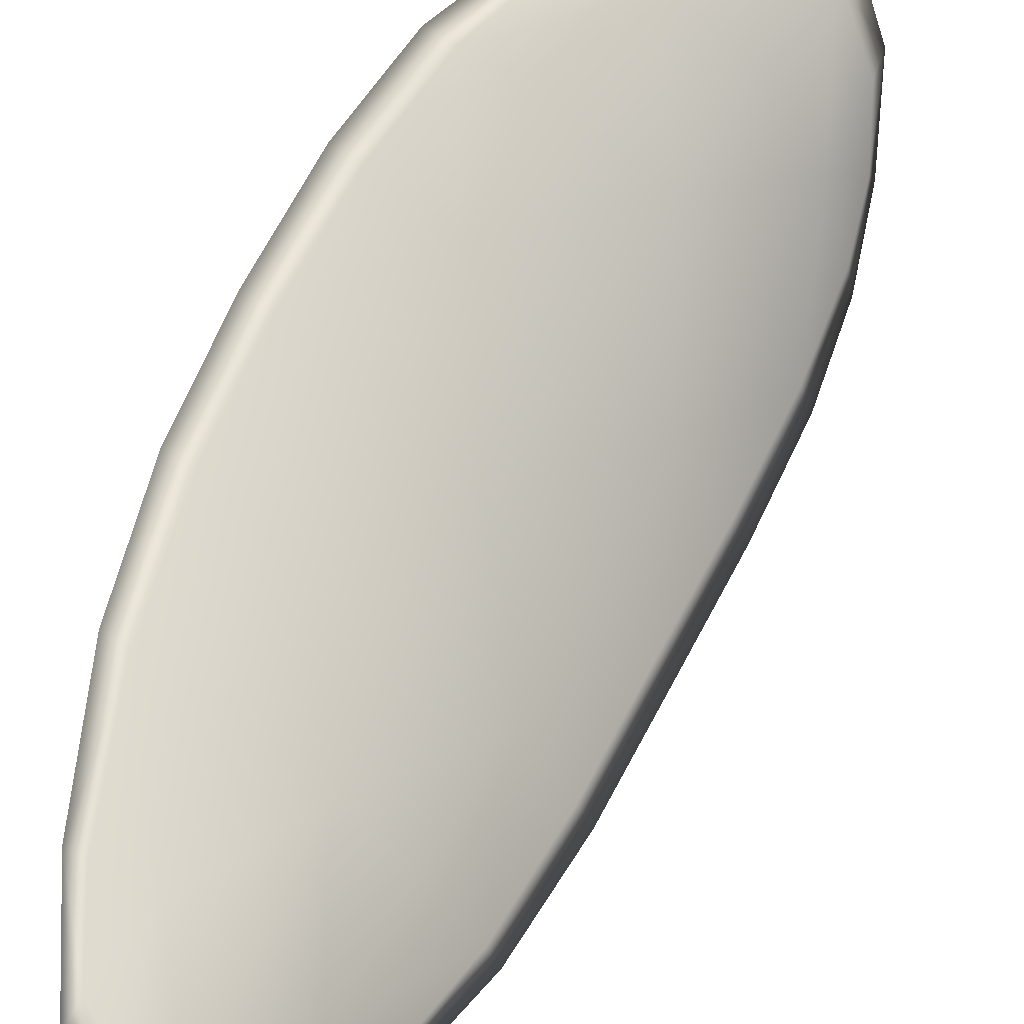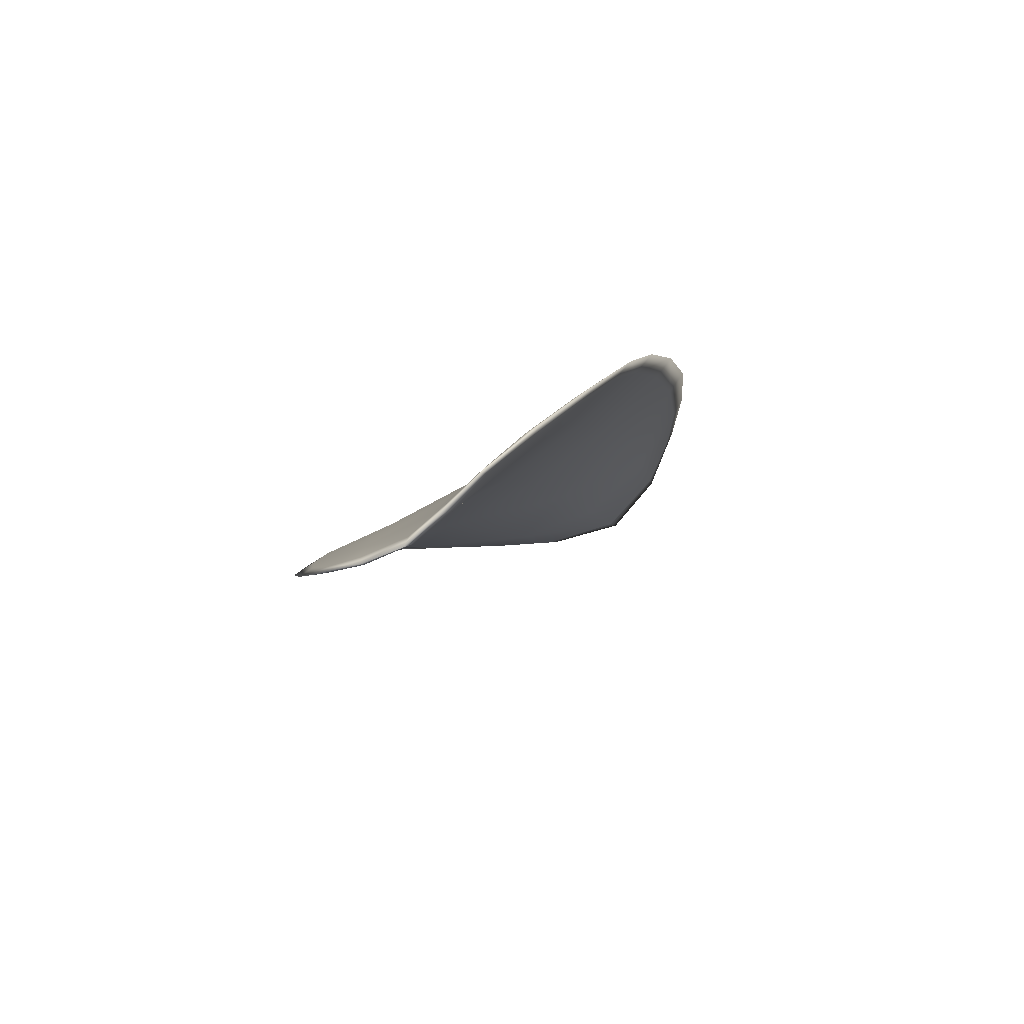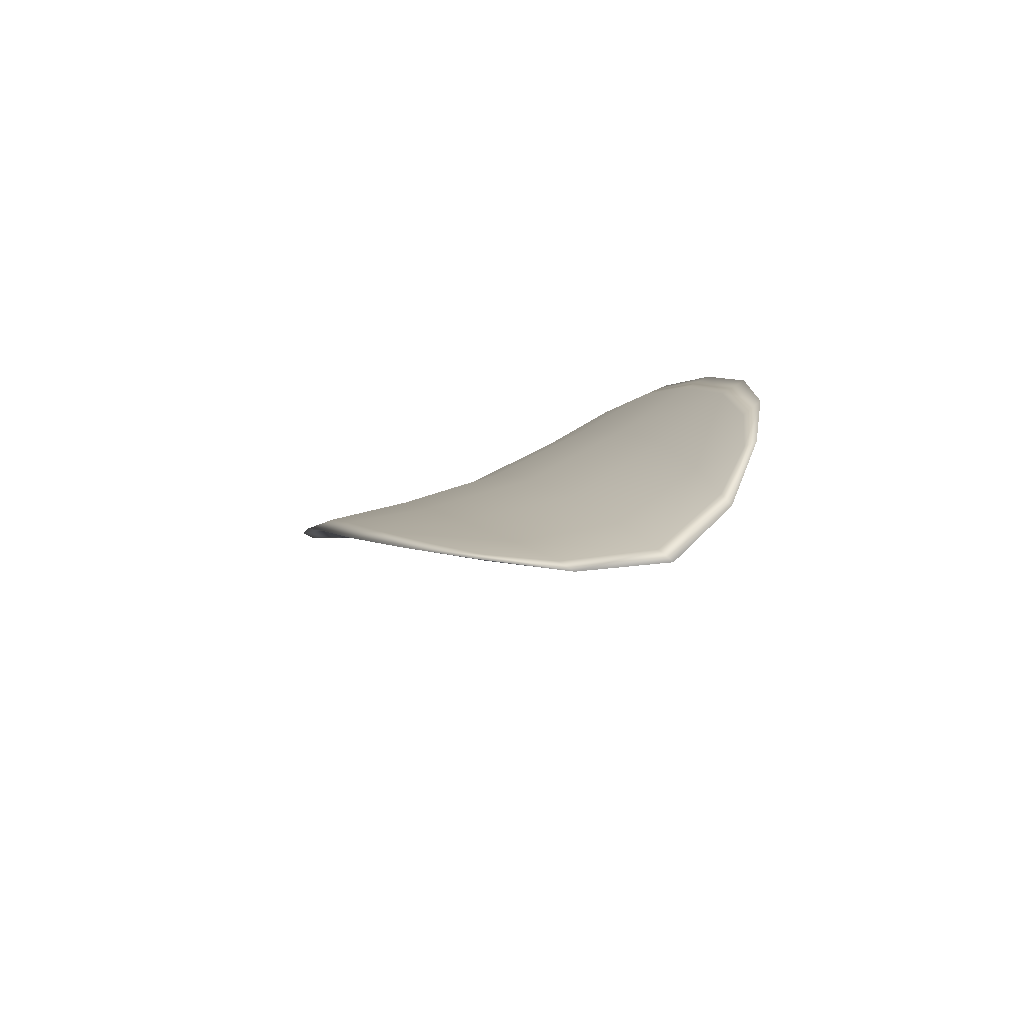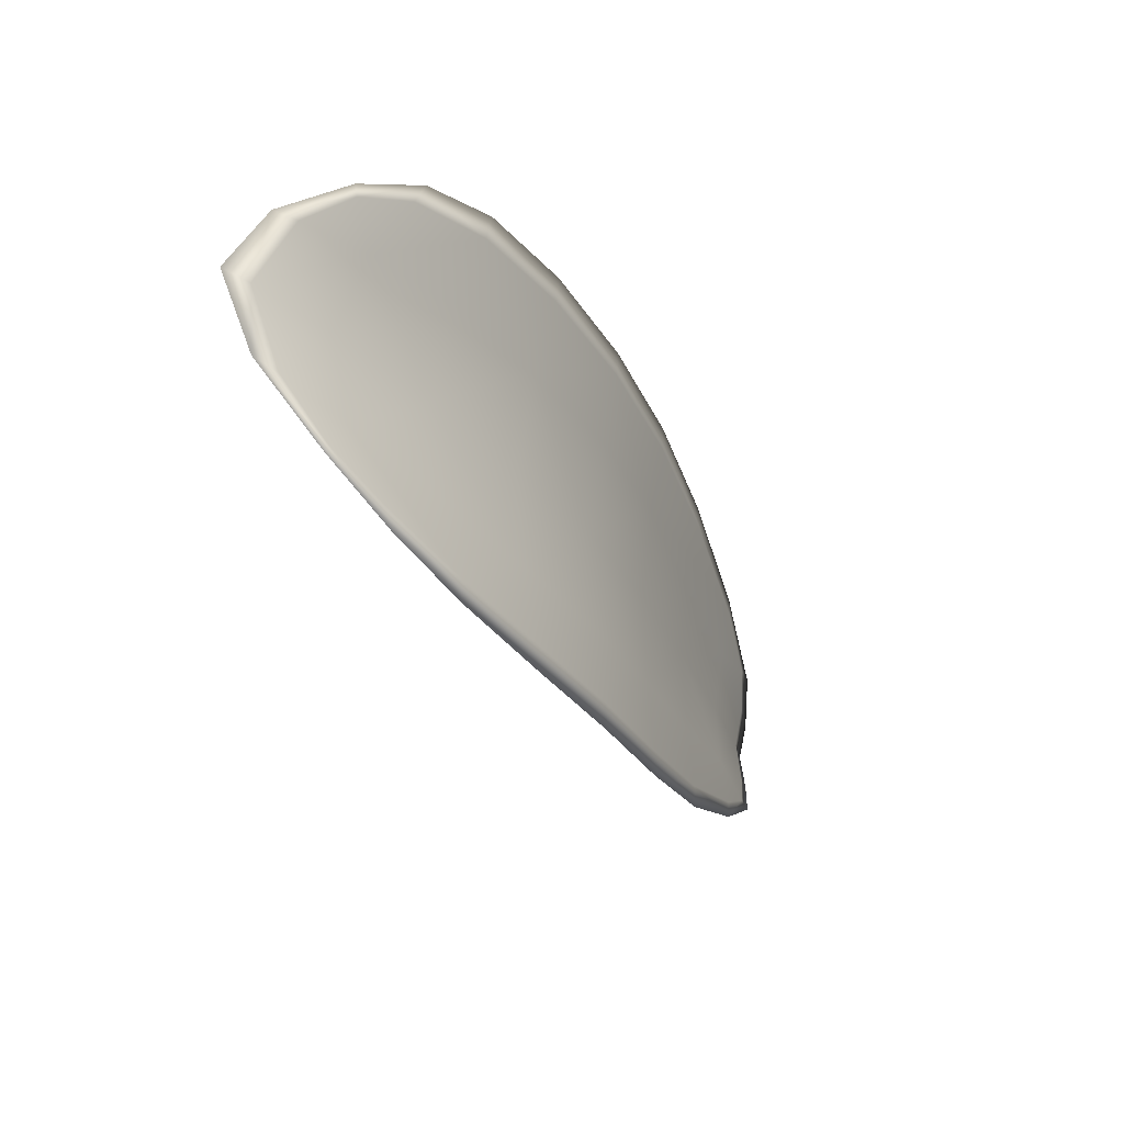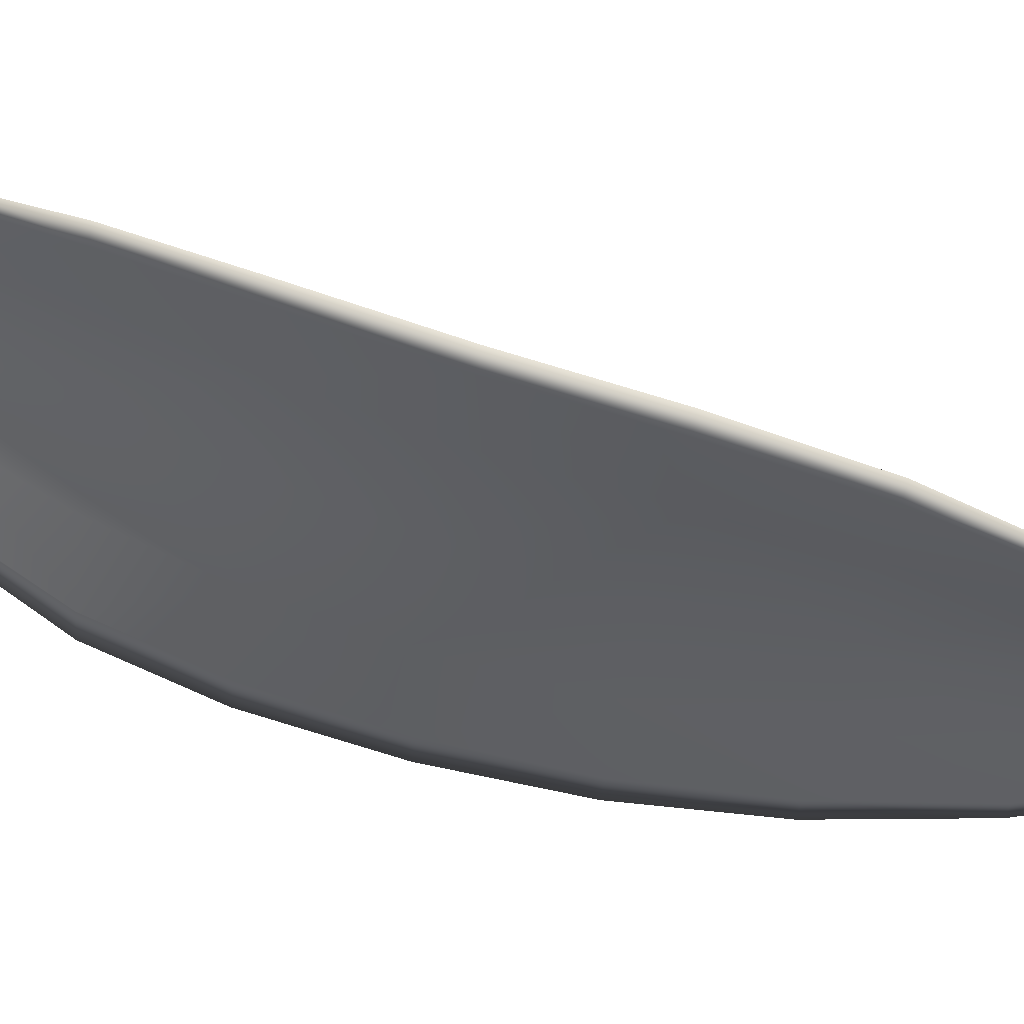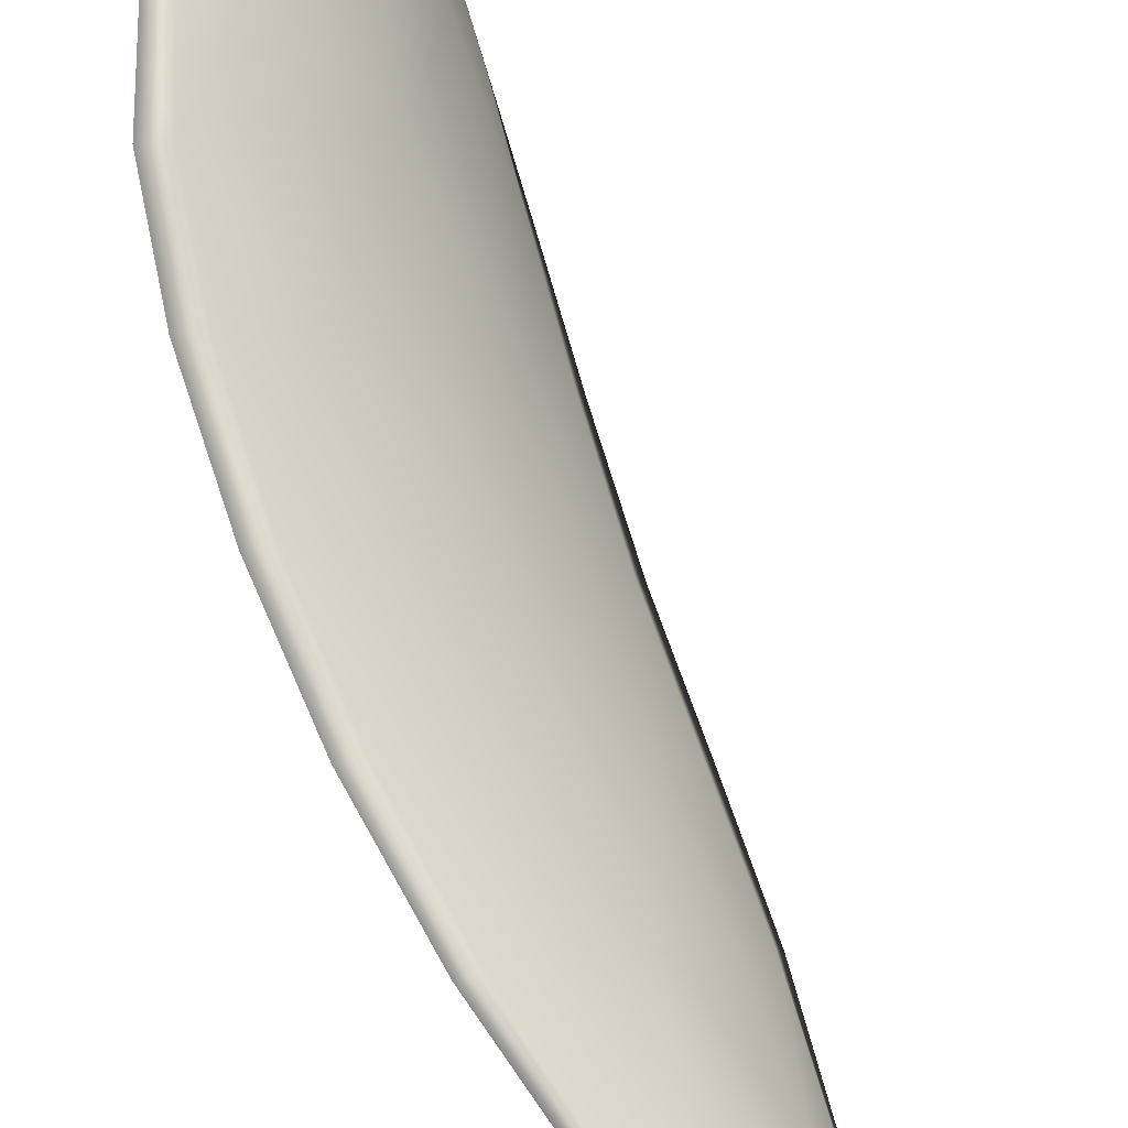
<metadata>
{"format":"obj","ext":"obj","renderer":"f3d","projection":"perspective","resolution":1024,"background":"white","views":[{"elev":39.0,"azim":4.2,"up":"+Z"},{"elev":-63.9,"azim":-99.7,"up":"+Y"},{"elev":66.2,"azim":21.5,"up":"+Y"},{"elev":57.1,"azim":139.1,"up":"+Y"},{"elev":7.0,"azim":-104.5,"up":"+Z"},{"elev":57.4,"azim":-40.7,"up":"+Z"}]}
</metadata>
<code>
v -2.395 0.7987 -1.219
v -2.393 0.7987 -1.22
v -2.394 0.7966 -1.222
v -2.396 0.7968 -1.22
v -2.398 0.7969 -1.219
v -2.396 0.7986 -1.219
v -2.395 0.7994 -1.219
v -2.394 0.8 -1.219
v -2.392 0.8002 -1.22
v -2.392 0.7985 -1.222
v -2.392 0.7982 -1.224
v -2.392 0.7966 -1.225
v -2.393 0.7966 -1.223
v -2.391 0.7998 -1.221
v -2.391 0.7991 -1.223
v -2.396 0.7892 -1.226
v -2.395 0.7892 -1.227
v -2.397 0.7866 -1.228
v -2.397 0.7866 -1.226
v -2.399 0.7866 -1.225
v -2.398 0.7893 -1.224
v -2.397 0.7919 -1.224
v -2.395 0.7918 -1.225
v -2.394 0.7918 -1.227
v -2.399 0.7895 -1.223
v -2.4 0.7868 -1.224
v -2.401 0.7869 -1.223
v -2.401 0.7896 -1.222
v -2.4 0.7922 -1.221
v -2.399 0.7921 -1.222
v -2.397 0.7946 -1.221
v -2.396 0.7943 -1.223
v -2.399 0.7948 -1.22
v -2.394 0.7943 -1.224
v -2.393 0.7944 -1.226
v -2.398 0.7839 -1.226
v -2.398 0.7839 -1.227
v -2.399 0.7824 -1.227
v -2.399 0.7818 -1.227
v -2.4 0.7818 -1.226
v -2.399 0.7839 -1.225
v -2.4 0.784 -1.224
v -2.401 0.7819 -1.225
v -2.401 0.7825 -1.225
v -2.401 0.7841 -1.224
v -2.395 0.7986 -1.219
v -2.393 0.7986 -1.22
v -2.392 0.8001 -1.22
v -2.394 0.7999 -1.219
v -2.395 0.7993 -1.219
v -2.396 0.7985 -1.219
v -2.398 0.7969 -1.219
v -2.396 0.7967 -1.22
v -2.394 0.7965 -1.221
v -2.392 0.7984 -1.222
v -2.392 0.7981 -1.224
v -2.391 0.7991 -1.223
v -2.391 0.7997 -1.221
v -2.393 0.7965 -1.223
v -2.392 0.7965 -1.225
v -2.396 0.7891 -1.226
v -2.395 0.7892 -1.227
v -2.394 0.7918 -1.227
v -2.395 0.7917 -1.225
v -2.397 0.7918 -1.223
v -2.398 0.7892 -1.224
v -2.398 0.7865 -1.225
v -2.397 0.7865 -1.226
v -2.396 0.7865 -1.227
v -2.399 0.7894 -1.223
v -2.398 0.792 -1.222
v -2.4 0.7922 -1.221
v -2.401 0.7895 -1.222
v -2.401 0.7868 -1.222
v -2.4 0.7867 -1.223
v -2.397 0.7944 -1.221
v -2.396 0.7942 -1.222
v -2.399 0.7947 -1.22
v -2.394 0.7942 -1.224
v -2.393 0.7943 -1.226
v -2.398 0.7838 -1.226
v -2.398 0.7838 -1.227
v -2.399 0.7838 -1.225
v -2.4 0.7818 -1.226
v -2.399 0.7818 -1.226
v -2.399 0.7823 -1.227
v -2.4 0.7839 -1.224
v -2.401 0.7841 -1.224
v -2.401 0.7825 -1.224
v -2.401 0.7819 -1.225
v -2.398 0.7838 -1.228
v -2.399 0.7818 -1.227
v -2.396 0.7865 -1.228
v -2.399 0.7823 -1.227
v -2.401 0.7812 -1.225
v -2.401 0.782 -1.225
v -2.4 0.7811 -1.226
v -2.401 0.7825 -1.224
v -2.397 0.7985 -1.219
v -2.395 0.7995 -1.218
v -2.398 0.797 -1.219
v -2.395 0.7993 -1.219
v -2.391 0.8002 -1.221
v -2.391 0.7992 -1.223
v -2.392 0.8006 -1.219
v -2.391 0.7991 -1.223
v -2.391 0.7981 -1.224
v -2.392 0.7965 -1.225
v -2.4 0.7811 -1.227
v -2.402 0.7841 -1.223
v -2.401 0.7869 -1.222
v -2.393 0.8003 -1.219
v -2.399 0.7948 -1.22
v -2.4 0.7923 -1.221
v -2.393 0.7943 -1.226
v -2.394 0.7918 -1.227
v -2.395 0.7892 -1.228
v -2.401 0.7896 -1.221
f 1 2 3
f 1 3 4
f 1 4 5
f 1 5 6
f 1 6 7
f 1 7 8
f 1 8 9
f 1 9 2
f 10 11 12
f 10 12 13
f 10 13 3
f 10 3 2
f 10 2 9
f 10 9 14
f 10 14 15
f 10 15 11
f 16 17 18
f 16 18 19
f 16 19 20
f 16 20 21
f 16 21 22
f 16 22 23
f 16 23 24
f 16 24 17
f 25 21 20
f 25 20 26
f 25 26 27
f 25 27 28
f 25 28 29
f 25 29 30
f 25 30 22
f 25 22 21
f 31 32 22
f 31 22 30
f 31 30 29
f 31 29 33
f 31 33 5
f 31 5 4
f 31 4 3
f 31 3 32
f 34 35 24
f 34 24 23
f 34 23 22
f 34 22 32
f 34 32 3
f 34 3 13
f 34 13 12
f 34 12 35
f 36 37 38
f 36 38 39
f 36 39 40
f 36 40 41
f 36 41 20
f 36 20 19
f 36 19 18
f 36 18 37
f 42 41 40
f 42 40 43
f 42 43 44
f 42 44 45
f 42 45 27
f 42 27 26
f 42 26 20
f 42 20 41
f 46 47 48
f 46 48 49
f 46 49 50
f 46 50 51
f 46 51 52
f 46 52 53
f 46 53 54
f 46 54 47
f 55 56 57
f 55 57 58
f 55 58 48
f 55 48 47
f 55 47 54
f 55 54 59
f 55 59 60
f 55 60 56
f 61 62 63
f 61 63 64
f 61 64 65
f 61 65 66
f 61 66 67
f 61 67 68
f 61 68 69
f 61 69 62
f 70 66 65
f 70 65 71
f 70 71 72
f 70 72 73
f 70 73 74
f 70 74 75
f 70 75 67
f 70 67 66
f 76 77 54
f 76 54 53
f 76 53 52
f 76 52 78
f 76 78 72
f 76 72 71
f 76 71 65
f 76 65 77
f 79 80 60
f 79 60 59
f 79 59 54
f 79 54 77
f 79 77 65
f 79 65 64
f 79 64 63
f 79 63 80
f 81 82 69
f 81 69 68
f 81 68 67
f 81 67 83
f 81 83 84
f 81 84 85
f 81 85 86
f 81 86 82
f 87 83 67
f 87 67 75
f 87 75 74
f 87 74 88
f 87 88 89
f 87 89 90
f 87 90 84
f 87 84 83
f 91 92 38
f 91 38 37
f 91 37 18
f 91 18 93
f 91 93 69
f 91 69 82
f 91 82 94
f 91 94 92
f 95 96 44
f 95 44 43
f 95 43 40
f 95 40 97
f 95 97 84
f 95 84 90
f 95 90 98
f 95 98 96
f 99 100 7
f 99 7 6
f 99 6 5
f 99 5 101
f 99 101 52
f 99 52 51
f 99 51 102
f 99 102 100
f 103 104 15
f 103 15 14
f 103 14 9
f 103 9 105
f 103 105 48
f 103 48 58
f 103 58 106
f 103 106 104
f 107 108 12
f 107 12 11
f 107 11 15
f 107 15 104
f 107 104 106
f 107 106 56
f 107 56 60
f 107 60 108
f 109 97 40
f 109 40 39
f 109 39 38
f 109 38 92
f 109 92 94
f 109 94 85
f 109 85 84
f 109 84 97
f 110 111 27
f 110 27 45
f 110 45 44
f 110 44 96
f 110 96 98
f 110 98 88
f 110 88 74
f 110 74 111
f 112 105 9
f 112 9 8
f 112 8 7
f 112 7 100
f 112 100 102
f 112 102 49
f 112 49 48
f 112 48 105
f 113 101 5
f 113 5 33
f 113 33 29
f 113 29 114
f 113 114 72
f 113 72 78
f 113 78 52
f 113 52 101
f 115 116 24
f 115 24 35
f 115 35 12
f 115 12 108
f 115 108 60
f 115 60 80
f 115 80 63
f 115 63 116
f 117 93 18
f 117 18 17
f 117 17 24
f 117 24 116
f 117 116 63
f 117 63 62
f 117 62 69
f 117 69 93
f 118 114 29
f 118 29 28
f 118 28 27
f 118 27 111
f 118 111 74
f 118 74 73
f 118 73 72
f 118 72 114

</code>
